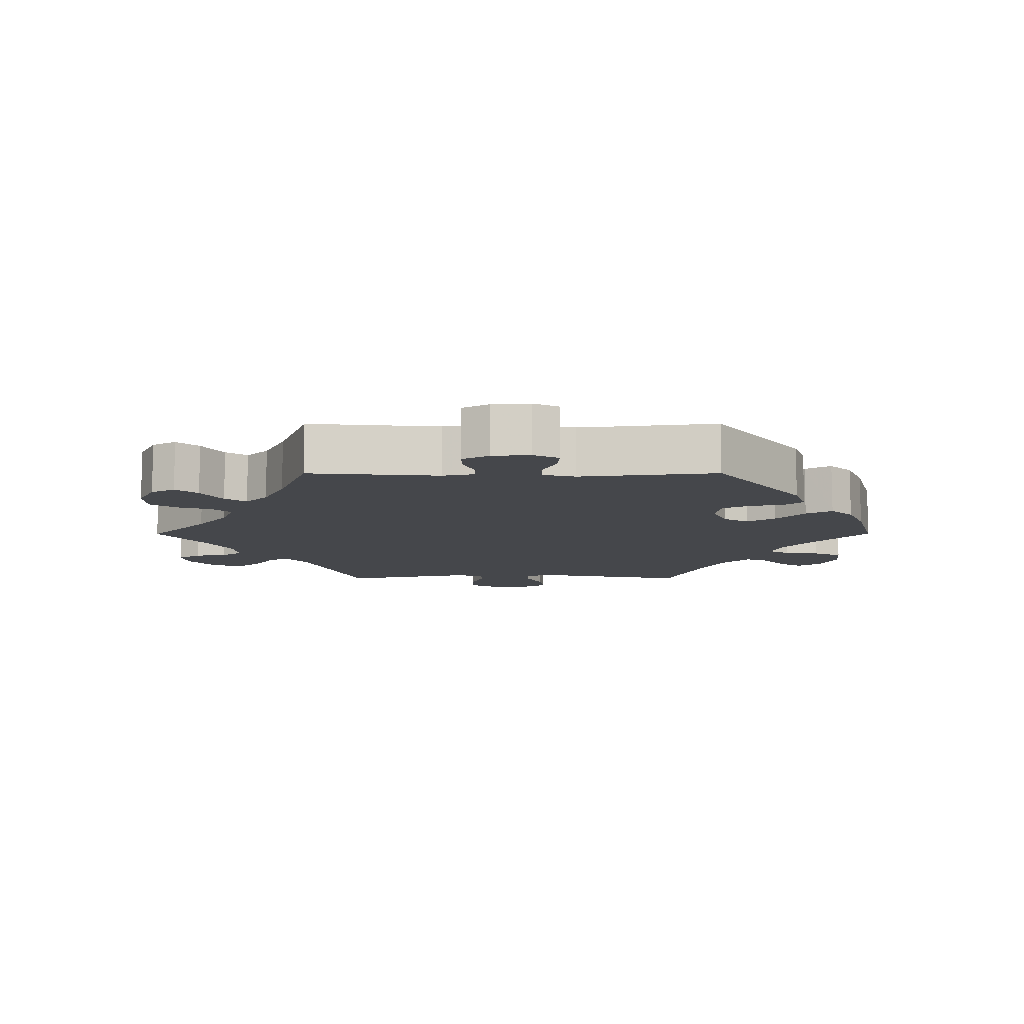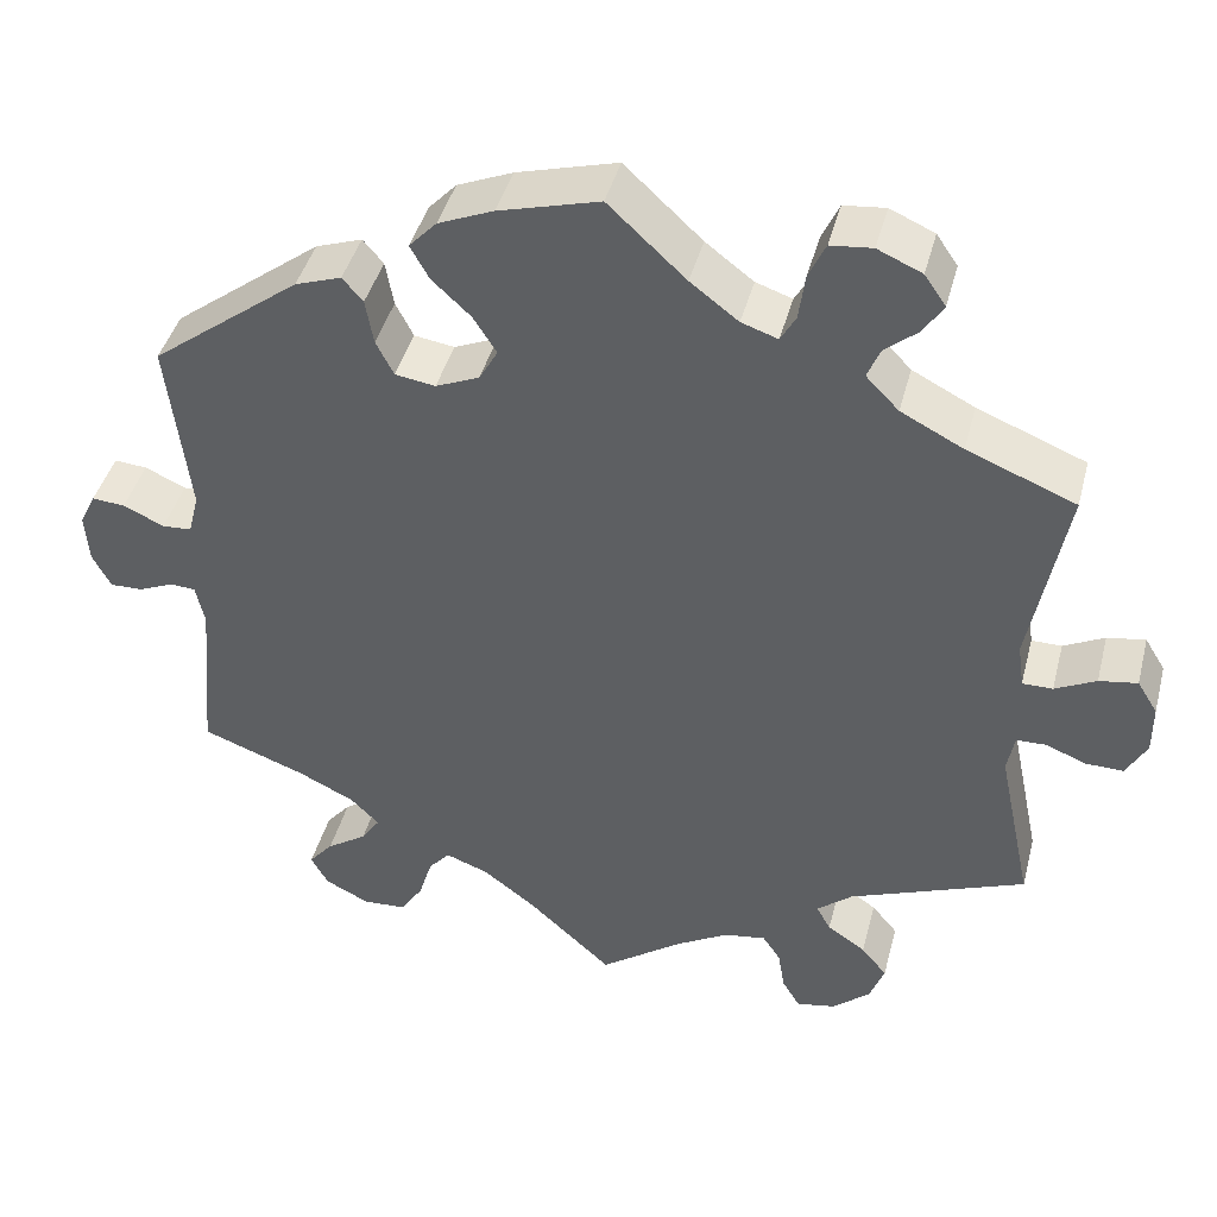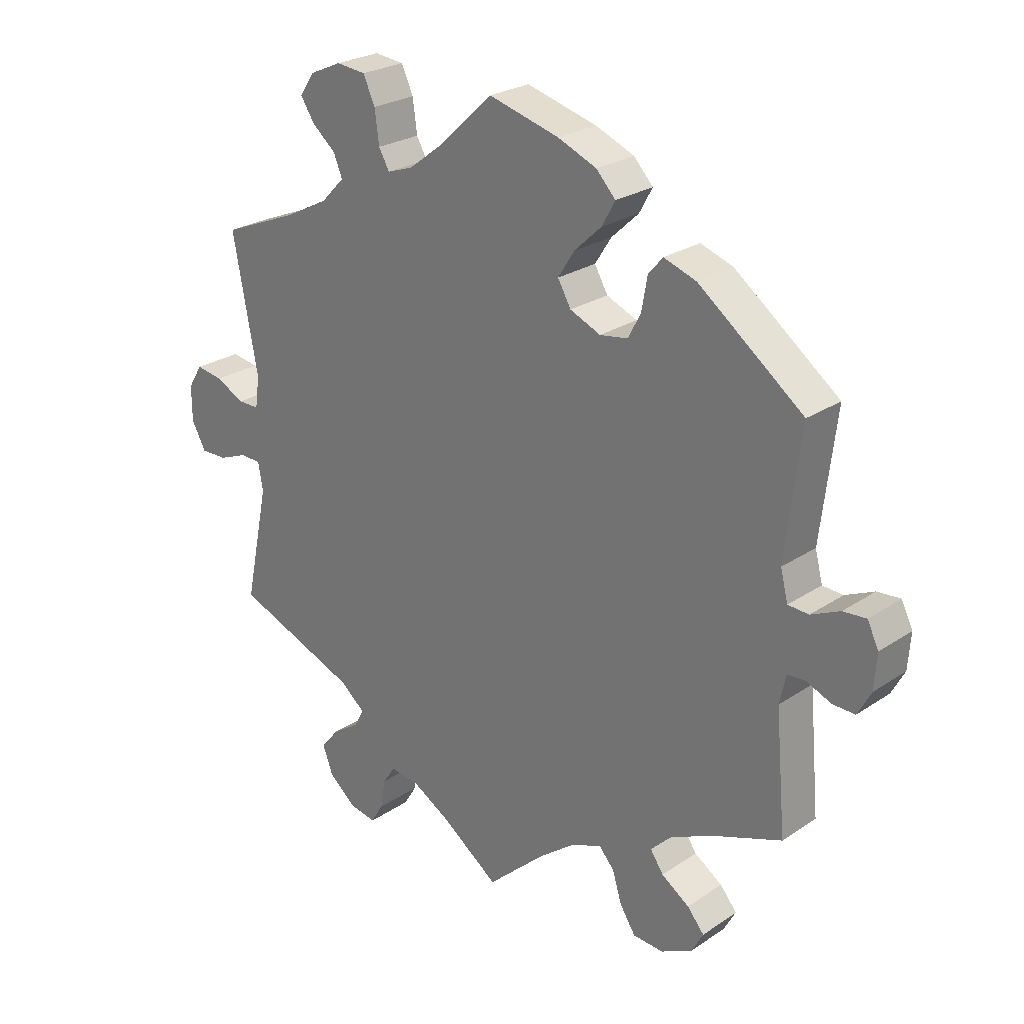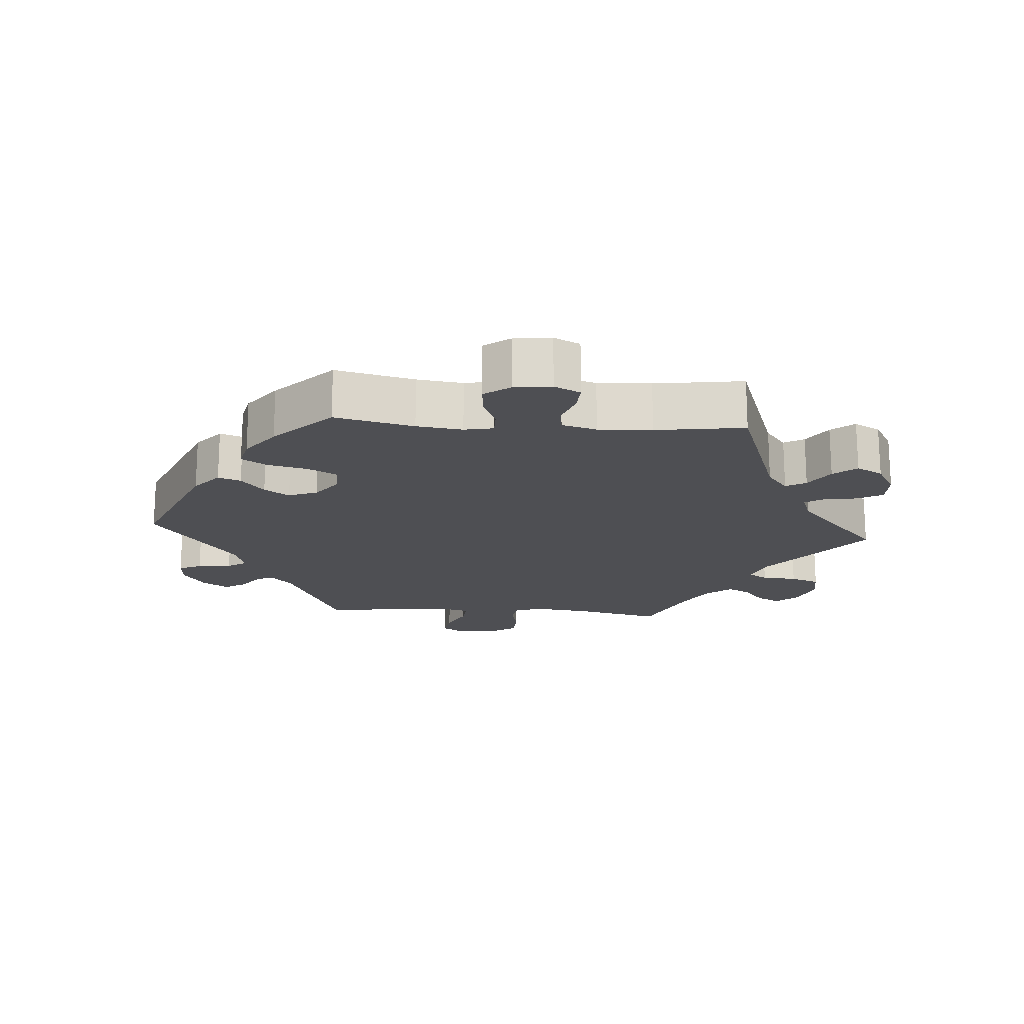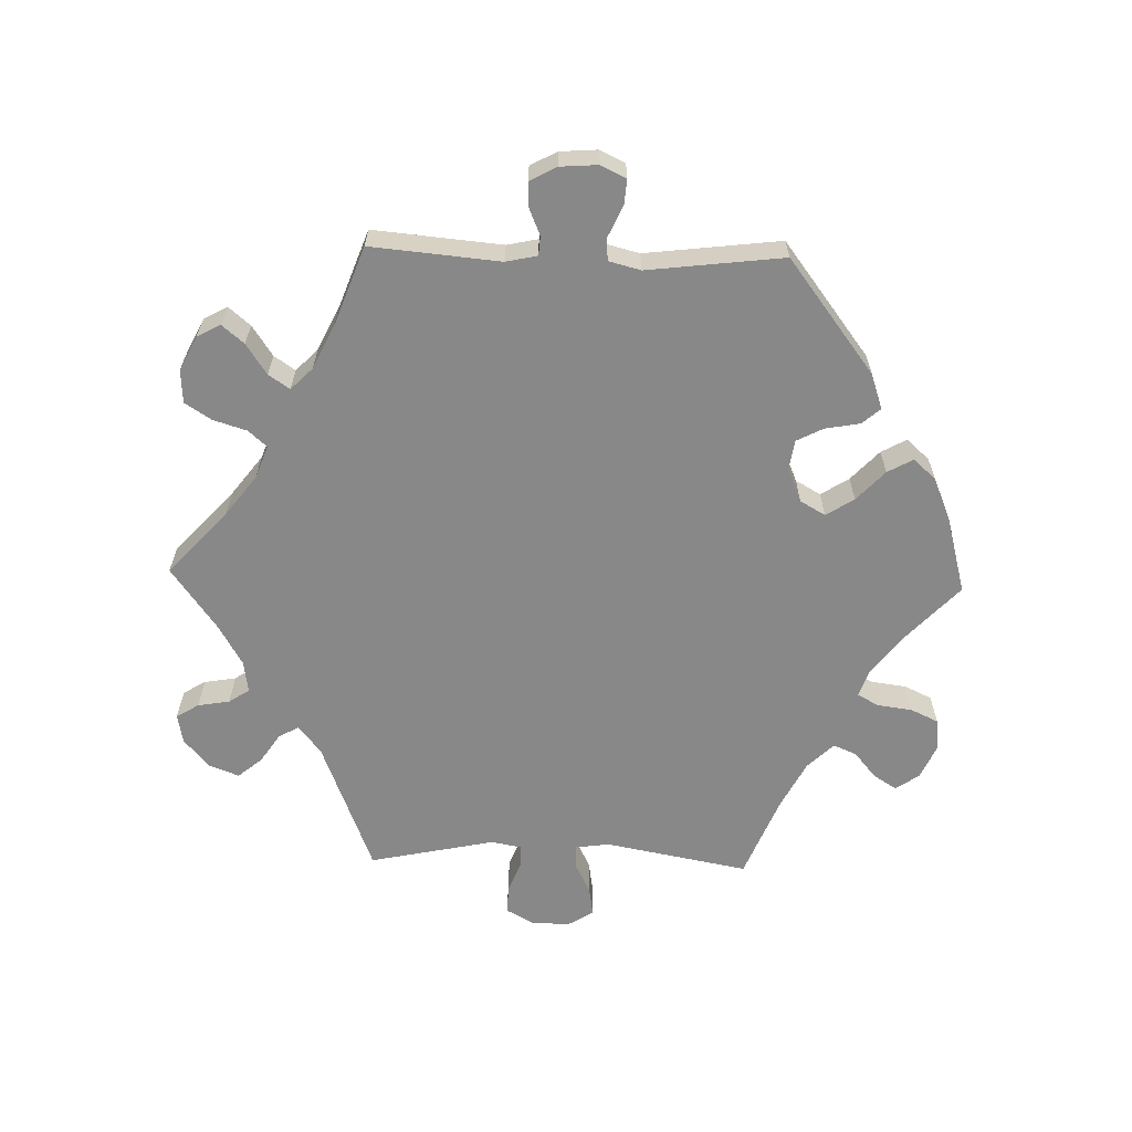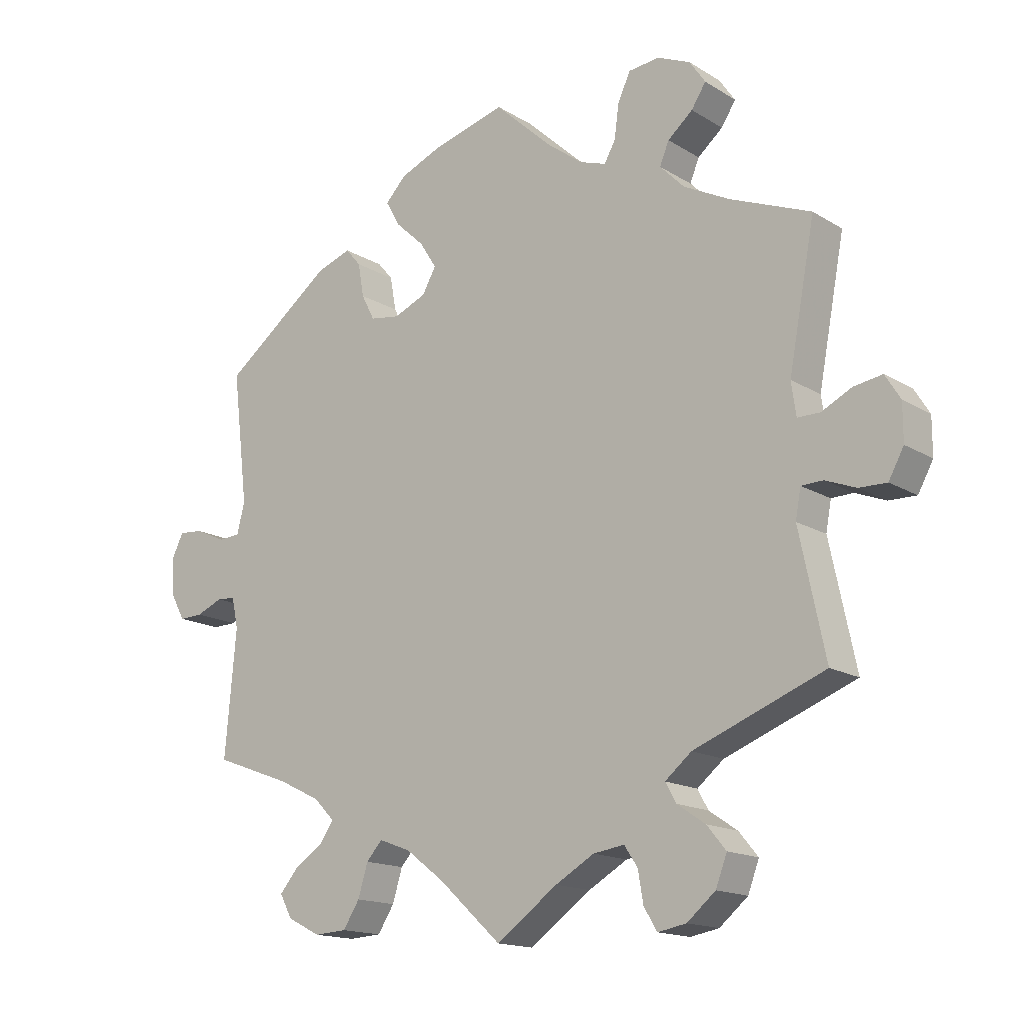
<metadata>
{"format":"obj","ext":"obj","renderer":"f3d","projection":"perspective","resolution":1024,"background":"white","views":[{"elev":-10.2,"azim":-89.9,"up":"+Y"},{"elev":42.7,"azim":14.4,"up":"+Z"},{"elev":25.1,"azim":-137.2,"up":"+Z"},{"elev":-18.2,"azim":25.8,"up":"+Y"},{"elev":-62.9,"azim":-91.6,"up":"+Y"},{"elev":-15.7,"azim":38.6,"up":"+Z"}]}
</metadata>
<code>
v 0.461 0.07 0.078
v 0.468 0.07 0.028
v 0.502 0.07 0.028
v 0.548 0.07 0.051
v 0.591 0.07 0.058
v 0.614 0.07 0.021
v 0.614 0.07 -0.035
v 0.591 0.07 -0.077
v 0.549 0.07 -0.076
v 0.503 0.07 -0.058
v 0.47 0.07 -0.059
v 0.462 0.07 -0.103
v 0.501 0.07 -0.288
v 0.303 0.07 -0.365
v 0.263 0.07 -0.398
v 0.279 0.07 -0.427
v 0.322 0.07 -0.456
v 0.351 0.07 -0.491
v 0.334 0.07 -0.536
v 0.291 0.07 -0.572
v 0.248 0.07 -0.58
v 0.228 0.07 -0.547
v 0.22 0.07 -0.5
v 0.2 0.07 -0.47
v 0.153 0.07 -0.477
v 0.094 0.07 -0.511
v 0.001 0.07 -0.578
v -0.093 0.07 -0.492
v -0.152 0.07 -0.447
v -0.2 0.07 -0.429
v -0.224 0.07 -0.456
v -0.239 0.07 -0.505
v -0.264 0.07 -0.544
v -0.313 0.07 -0.547
v -0.363 0.07 -0.522
v -0.382 0.07 -0.487
v -0.355 0.07 -0.455
v -0.31 0.07 -0.425
v -0.289 0.07 -0.394
v -0.321 0.07 -0.362
v -0.385 0.07 -0.331
v -0.501 0.07 -0.288
v -0.484 0.07 -0.098
v -0.494 0.07 -0.052
v -0.522 0.07 -0.05
v -0.562 0.07 -0.067
v -0.598 0.07 -0.068
v -0.619 0.07 -0.029
v -0.623 0.07 0.027
v -0.605 0.07 0.064
v -0.568 0.07 0.061
v -0.522 0.07 0.04
v -0.489 0.07 0.042
v -0.477 0.07 0.089
v -0.501 0.07 0.289
v -0.334 0.07 0.416
v -0.282 0.07 0.434
v -0.259 0.07 0.407
v -0.25 0.07 0.356
v -0.23 0.07 0.317
v -0.185 0.07 0.31
v -0.136 0.07 0.331
v -0.115 0.07 0.368
v -0.141 0.07 0.409
v -0.185 0.07 0.45
v -0.206 0.07 0.488
v -0.175 0.07 0.521
v -0.113 0.07 0.547
v 0 0.07 0.578
v 0.087 0.07 0.497
v 0.141 0.07 0.456
v 0.182 0.07 0.442
v 0.199 0.07 0.472
v 0.206 0.07 0.524
v 0.225 0.07 0.565
v 0.272 0.07 0.57
v 0.322 0.07 0.548
v 0.346 0.07 0.513
v 0.324 0.07 0.479
v 0.286 0.07 0.447
v 0.272 0.07 0.413
v 0.309 0.07 0.375
v 0.379 0.07 0.339
v 0.501 0.07 0.29
v 0.461 0 0.078
v 0.468 0 0.028
v 0.502 0 0.028
v 0.548 0 0.051
v 0.591 0 0.058
v 0.614 0 0.021
v 0.614 0 -0.035
v 0.591 0 -0.077
v 0.549 0 -0.076
v 0.503 0 -0.058
v 0.47 0 -0.059
v 0.462 0 -0.103
v 0.501 0 -0.288
v 0.303 0 -0.365
v 0.263 0 -0.398
v 0.279 0 -0.427
v 0.322 0 -0.456
v 0.351 0 -0.491
v 0.334 0 -0.536
v 0.291 0 -0.572
v 0.248 0 -0.58
v 0.228 0 -0.547
v 0.22 0 -0.5
v 0.2 0 -0.47
v 0.153 0 -0.477
v 0.094 0 -0.511
v 0.001 0 -0.578
v -0.093 0 -0.492
v -0.152 0 -0.447
v -0.2 0 -0.429
v -0.224 0 -0.456
v -0.239 0 -0.505
v -0.264 0 -0.544
v -0.313 0 -0.547
v -0.363 0 -0.522
v -0.382 0 -0.487
v -0.355 0 -0.455
v -0.31 0 -0.425
v -0.289 0 -0.394
v -0.321 0 -0.362
v -0.385 0 -0.331
v -0.501 0 -0.288
v -0.484 0 -0.098
v -0.494 0 -0.052
v -0.522 0 -0.05
v -0.562 0 -0.067
v -0.598 0 -0.068
v -0.619 0 -0.029
v -0.623 0 0.027
v -0.605 0 0.064
v -0.568 0 0.061
v -0.522 0 0.04
v -0.489 0 0.042
v -0.477 0 0.089
v -0.501 0 0.289
v -0.334 0 0.416
v -0.282 0 0.434
v -0.259 0 0.407
v -0.25 0 0.356
v -0.23 0 0.317
v -0.185 0 0.31
v -0.136 0 0.331
v -0.115 0 0.368
v -0.141 0 0.409
v -0.185 0 0.45
v -0.206 0 0.488
v -0.175 0 0.521
v -0.113 0 0.547
v 0 0 0.578
v 0.087 0 0.497
v 0.141 0 0.456
v 0.182 0 0.442
v 0.199 0 0.472
v 0.206 0 0.524
v 0.225 0 0.565
v 0.272 0 0.57
v 0.322 0 0.548
v 0.346 0 0.513
v 0.324 0 0.479
v 0.286 0 0.447
v 0.272 0 0.413
v 0.309 0 0.375
v 0.379 0 0.339
v 0.501 0 0.29
f 83 84 1
f 82 83 1 2
f 81 82 2
f 77 78 79 80
f 77 80 81
f 76 77 81
f 73 74 75 76
f 72 73 76 81
f 67 68 69 70
f 67 70 71
f 64 65 66 67
f 63 64 67 71
f 62 63 71 72
f 56 57 58 59
f 54 55 56 59
f 53 54 59 60
f 49 50 51 52
f 49 52 53
f 48 49 53
f 45 46 47 48
f 44 45 48 53
f 43 44 53 60
f 41 42 43 60
f 35 36 37 38
f 35 38 39
f 34 35 39
f 31 32 33 34
f 30 31 34 39
f 29 30 39 40
f 26 27 28
f 25 26 28 29
f 24 25 29 40
f 20 21 22 23
f 20 23 24
f 19 20 24
f 16 17 18 19
f 15 16 19 24
f 12 13 14
f 11 12 14 15
f 7 8 9 10
f 7 10 11
f 6 7 11
f 3 4 5 6
f 2 3 6 11
f 61 62 72 81
f 61 81 2 11
f 40 41 60 61
f 24 40 61
f 11 15 24 61
f 85 168 167
f 86 85 167 166
f 86 166 165
f 164 163 162 161
f 165 164 161
f 165 161 160
f 160 159 158 157
f 165 160 157 156
f 154 153 152 151
f 155 154 151
f 151 150 149 148
f 155 151 148 147
f 156 155 147 146
f 143 142 141 140
f 143 140 139 138
f 144 143 138 137
f 136 135 134 133
f 137 136 133
f 137 133 132
f 132 131 130 129
f 137 132 129 128
f 144 137 128 127
f 144 127 126 125
f 122 121 120 119
f 123 122 119
f 123 119 118
f 118 117 116 115
f 123 118 115 114
f 124 123 114 113
f 112 111 110
f 113 112 110 109
f 124 113 109 108
f 107 106 105 104
f 108 107 104
f 108 104 103
f 103 102 101 100
f 108 103 100 99
f 98 97 96
f 99 98 96 95
f 94 93 92 91
f 95 94 91
f 95 91 90
f 90 89 88 87
f 95 90 87 86
f 165 156 146 145
f 95 86 165 145
f 145 144 125 124
f 145 124 108
f 145 108 99 95
f 1 85 86 2
f 2 86 87 3
f 3 87 88 4
f 4 88 89 5
f 5 89 90 6
f 6 90 91 7
f 7 91 92 8
f 8 92 93 9
f 9 93 94 10
f 10 94 95 11
f 11 95 96 12
f 12 96 97 13
f 13 97 98 14
f 14 98 99 15
f 15 99 100 16
f 16 100 101 17
f 17 101 102 18
f 18 102 103 19
f 19 103 104 20
f 20 104 105 21
f 21 105 106 22
f 22 106 107 23
f 23 107 108 24
f 24 108 109 25
f 25 109 110 26
f 26 110 111 27
f 27 111 112 28
f 28 112 113 29
f 29 113 114 30
f 30 114 115 31
f 31 115 116 32
f 32 116 117 33
f 33 117 118 34
f 34 118 119 35
f 35 119 120 36
f 36 120 121 37
f 37 121 122 38
f 38 122 123 39
f 39 123 124 40
f 40 124 125 41
f 41 125 126 42
f 42 126 127 43
f 43 127 128 44
f 44 128 129 45
f 45 129 130 46
f 46 130 131 47
f 47 131 132 48
f 48 132 133 49
f 49 133 134 50
f 50 134 135 51
f 51 135 136 52
f 52 136 137 53
f 53 137 138 54
f 54 138 139 55
f 55 139 140 56
f 56 140 141 57
f 57 141 142 58
f 58 142 143 59
f 59 143 144 60
f 60 144 145 61
f 61 145 146 62
f 62 146 147 63
f 63 147 148 64
f 64 148 149 65
f 65 149 150 66
f 66 150 151 67
f 67 151 152 68
f 68 152 153 69
f 69 153 154 70
f 70 154 155 71
f 71 155 156 72
f 72 156 157 73
f 73 157 158 74
f 74 158 159 75
f 75 159 160 76
f 76 160 161 77
f 77 161 162 78
f 78 162 163 79
f 79 163 164 80
f 80 164 165 81
f 81 165 166 82
f 82 166 167 83
f 83 167 168 84
f 84 168 85 1

</code>
